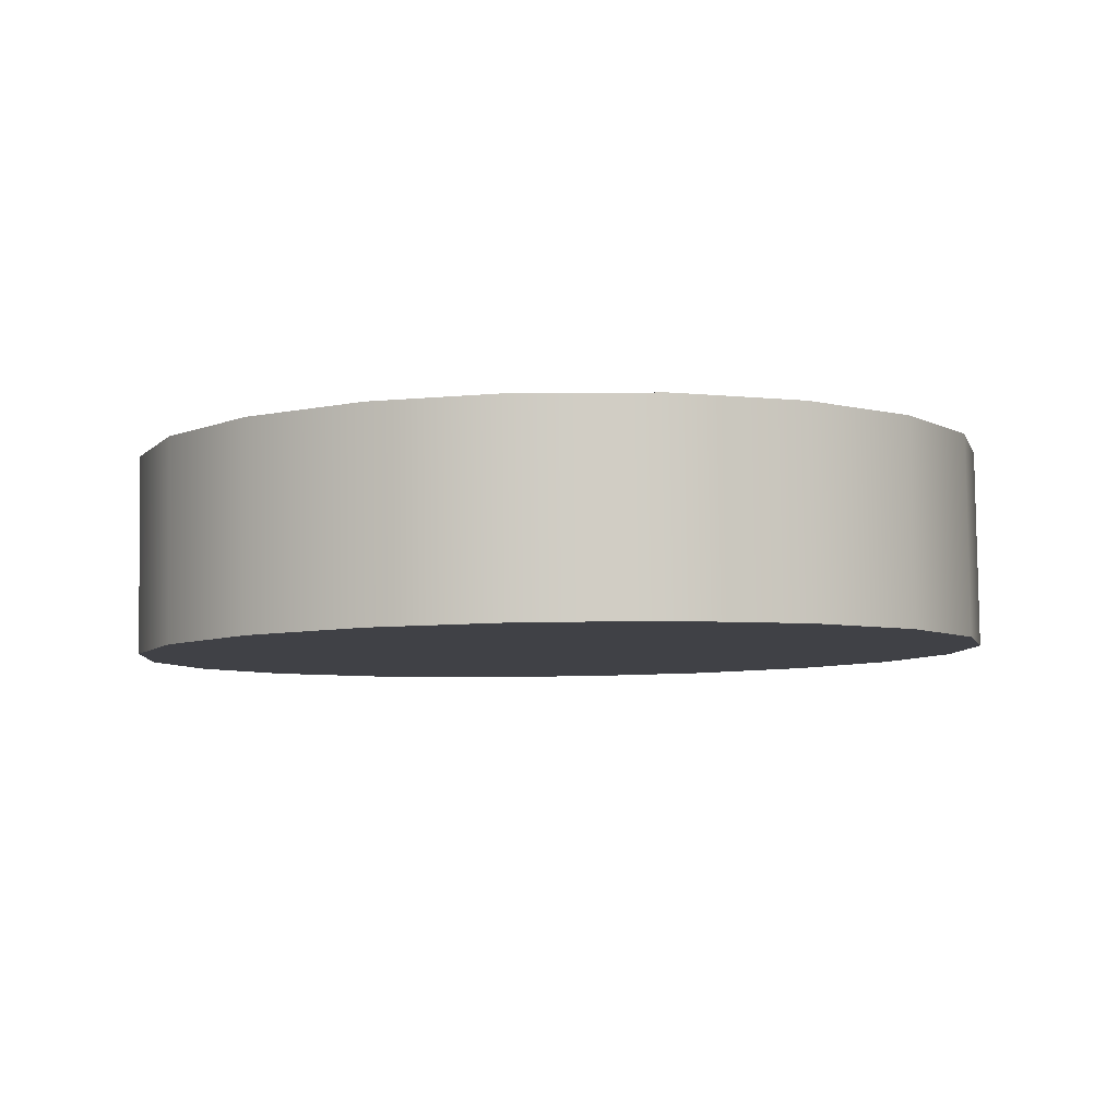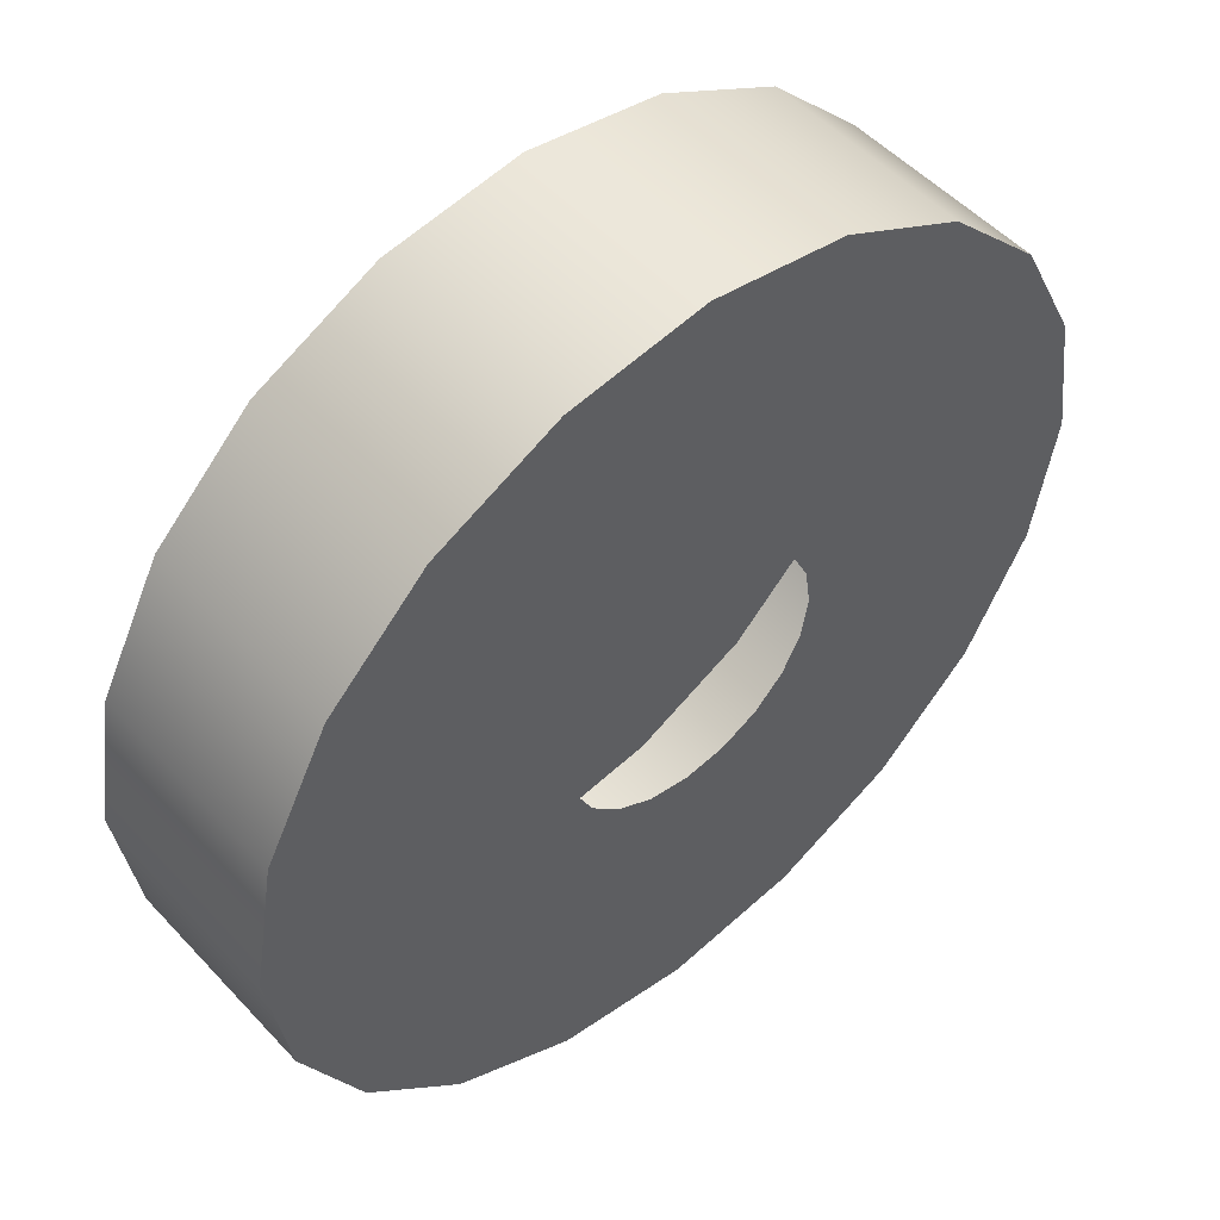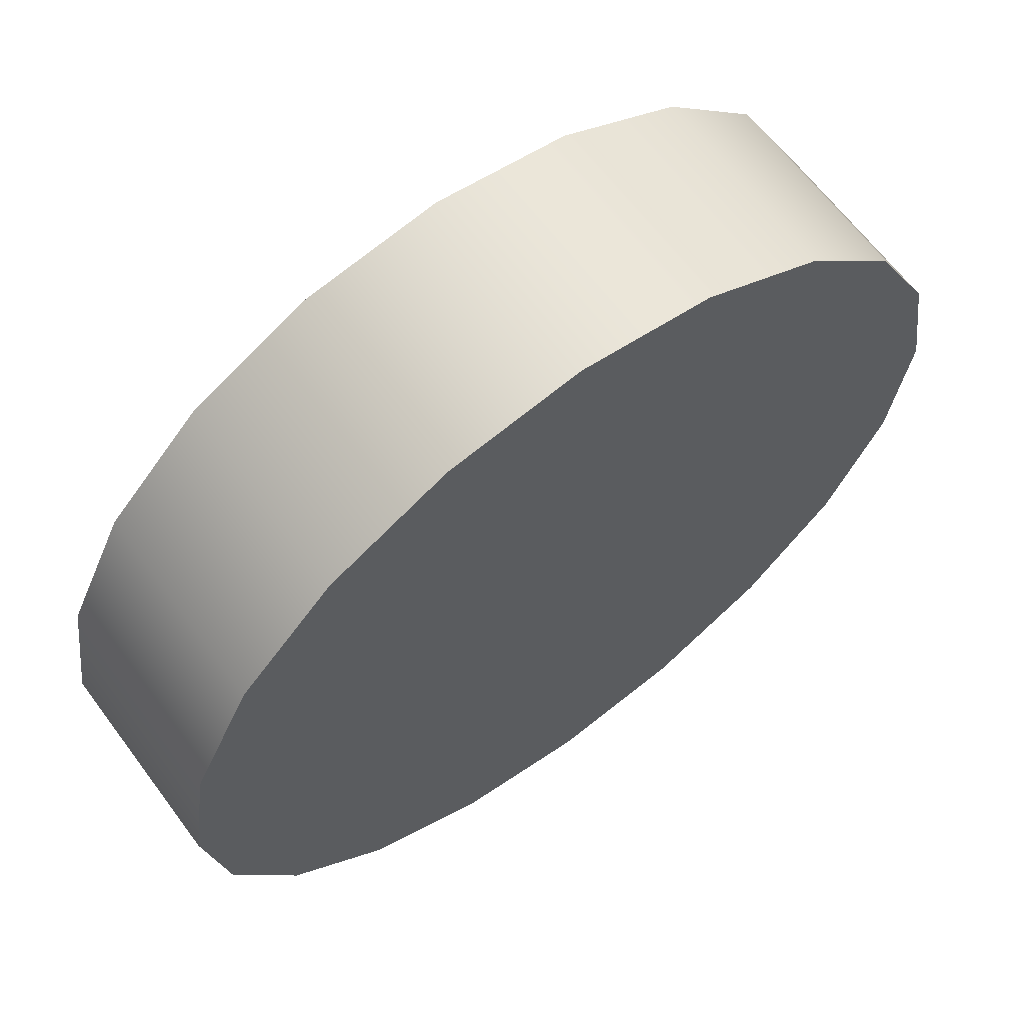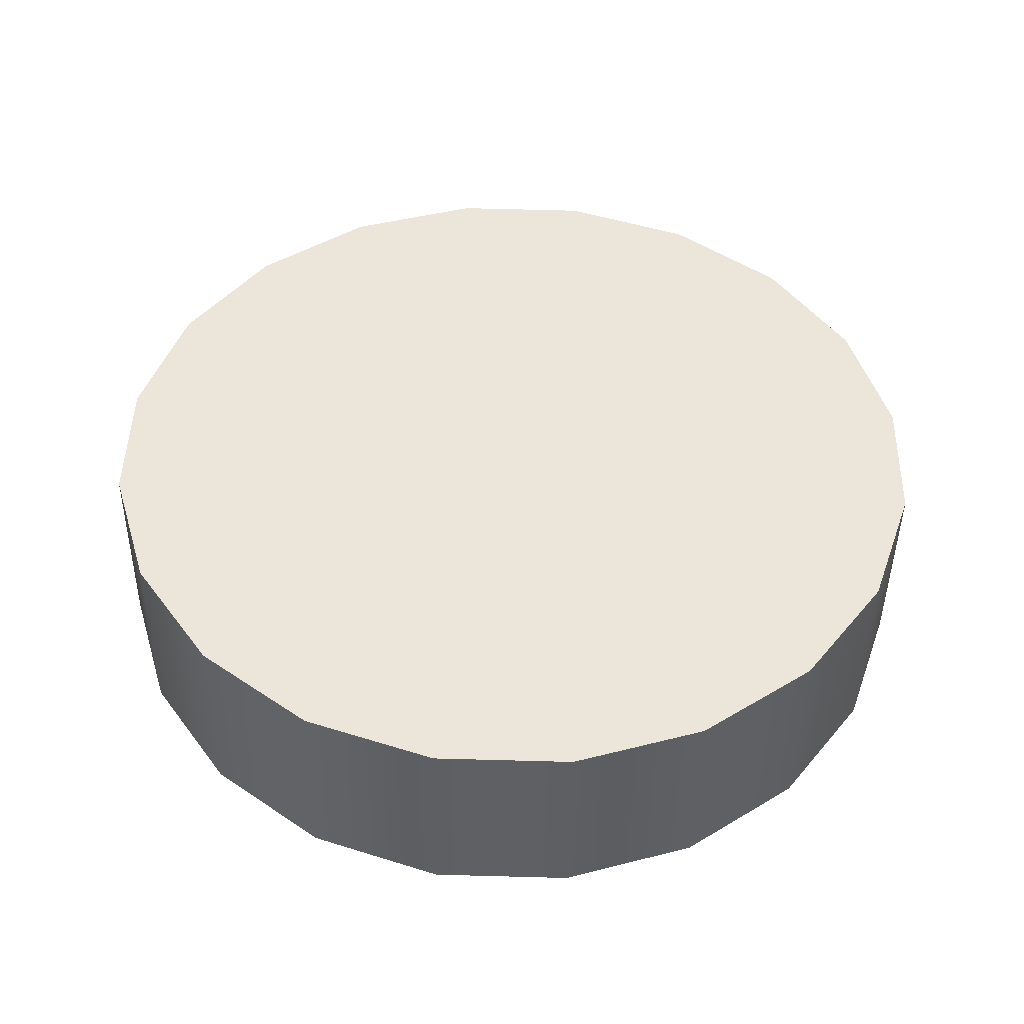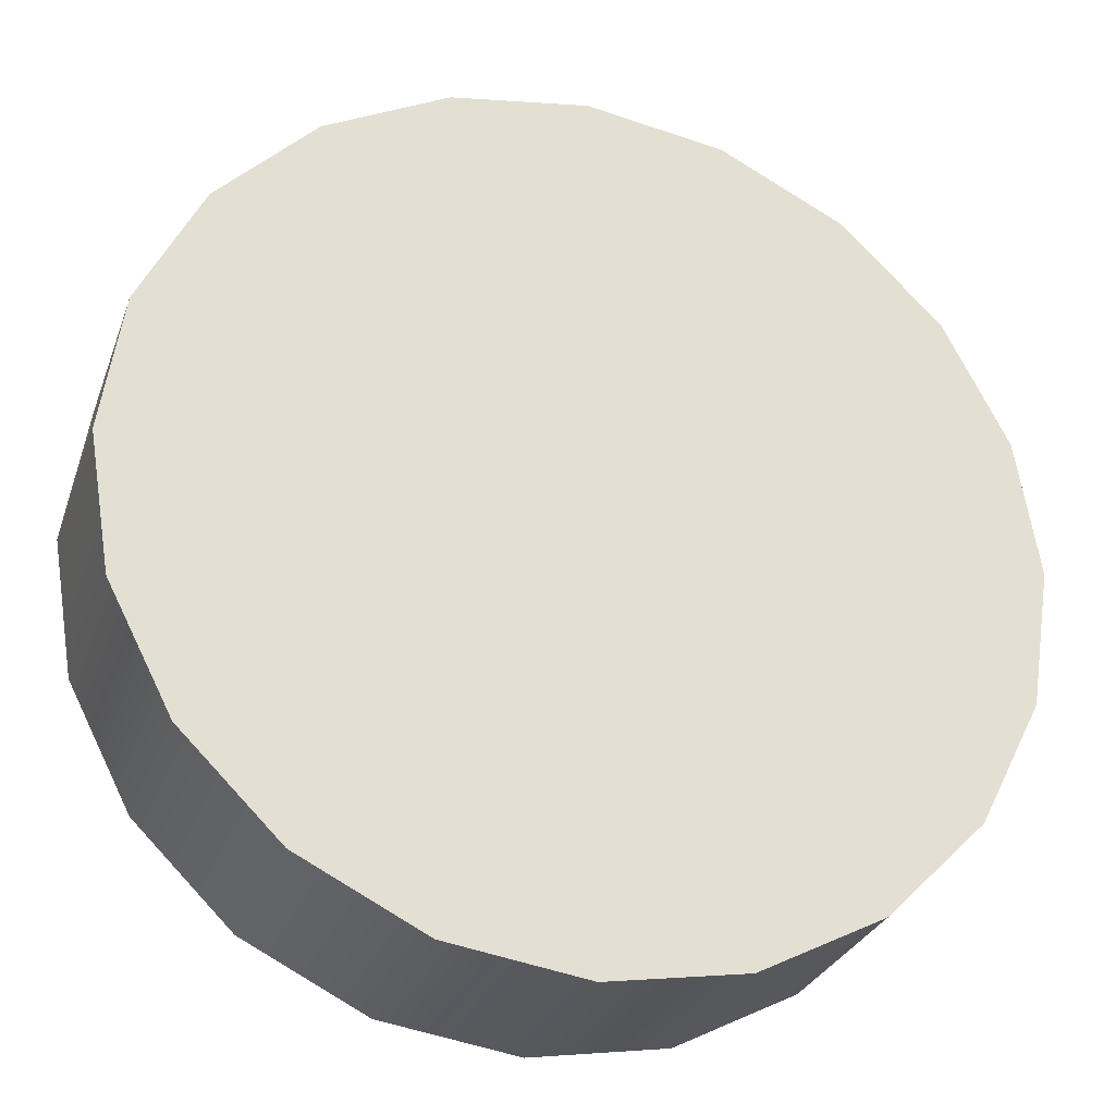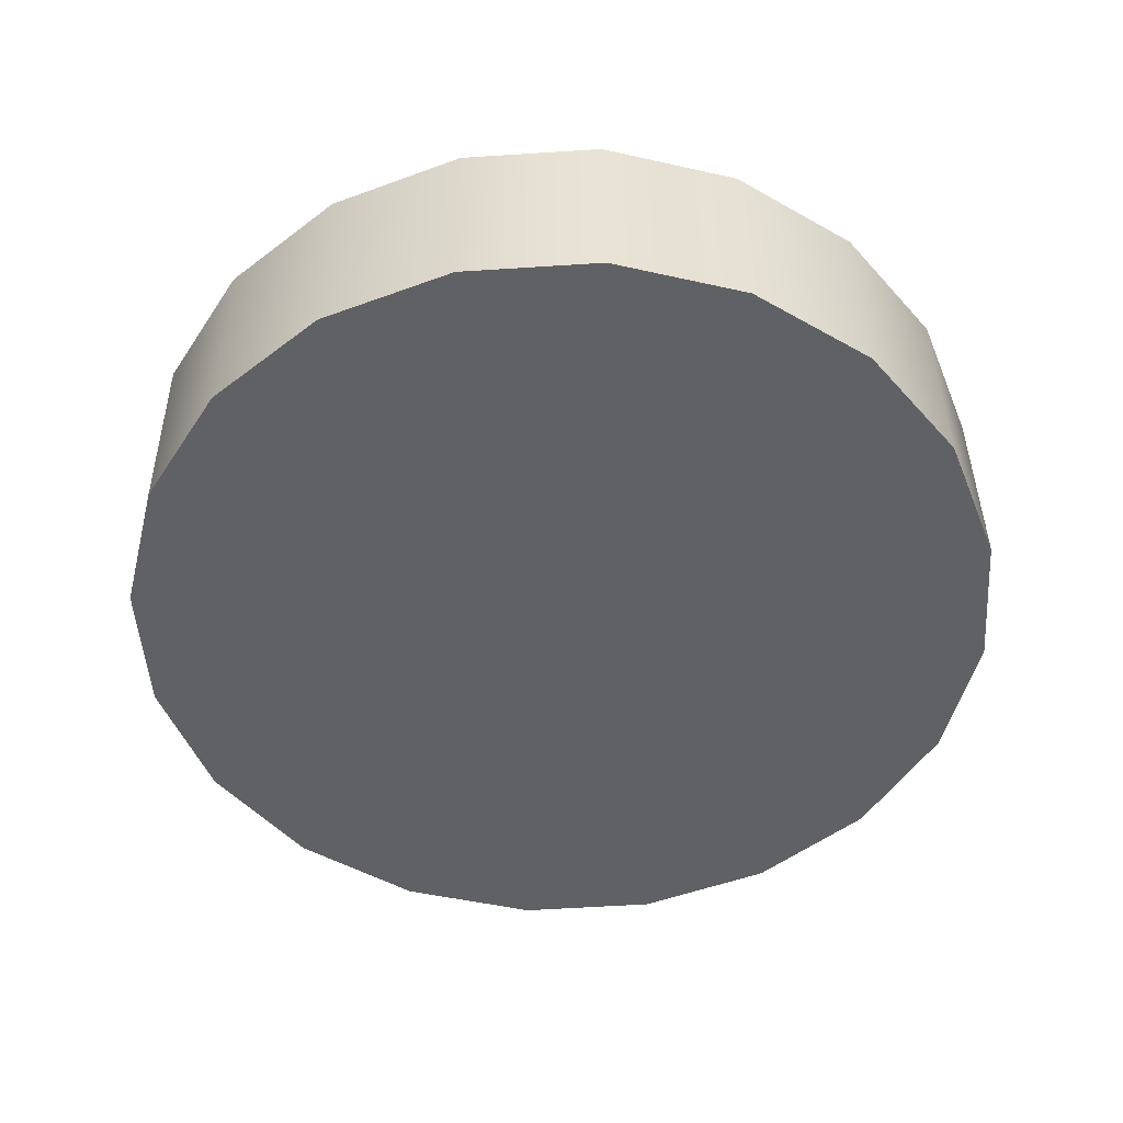
<metadata>
{"format":"obj","ext":"obj","renderer":"f3d","projection":"perspective","resolution":1024,"background":"white","views":[{"elev":-6.5,"azim":23.0,"up":"+Z"},{"elev":50.6,"azim":-41.8,"up":"+Y"},{"elev":65.2,"azim":142.8,"up":"+Y"},{"elev":47.0,"azim":-169.7,"up":"+Z"},{"elev":-27.8,"azim":161.8,"up":"+Y"},{"elev":-50.7,"azim":-5.2,"up":"+Z"}]}
</metadata>
<code>
v -0.379 -0.1208 -0.1031
v -0.3212 -0.2342 -0.1041
v -0.2311 -0.3243 -0.1043
v -0.1177 -0.3821 -0.104
v 0.008062 -0.402 -0.103
v 0.1338 -0.3821 -0.1014
v 0.2473 -0.3243 -0.09956
v 0.3373 -0.2343 -0.09749
v 0.3951 -0.1209 -0.09543
v 0.415 0.004842 -0.09359
v 0.3951 0.1306 -0.09215
v 0.3373 0.244 -0.09125
v 0.2473 0.3341 -0.09097
v 0.1338 0.3919 -0.09134
v 0.008062 0.4118 -0.09234
v -0.1177 0.3919 -0.09385
v -0.2311 0.3341 -0.09574
v -0.3212 0.2441 -0.09781
v -0.379 0.1307 -0.09987
v -0.3989 0.004948 -0.1017
v -0.3808 -0.1232 0.08416
v -0.323 -0.2367 0.08325
v -0.233 -0.3267 0.08298
v -0.1196 -0.3845 0.08335
v 0.006195 -0.4045 0.08435
v 0.1319 -0.3846 0.08586
v 0.2454 -0.3268 0.08774
v 0.3354 -0.2368 0.08982
v 0.3932 -0.1233 0.09187
v 0.4131 0.002397 0.09371
v 0.3932 0.1281 0.09516
v 0.3354 0.2416 0.09606
v 0.2454 0.3316 0.09634
v 0.1319 0.3894 0.09596
v 0.006195 0.4094 0.09497
v -0.1196 0.3895 0.09346
v -0.233 0.3317 0.09157
v -0.323 0.2417 0.0895
v -0.3808 0.1282 0.08744
v -0.4007 0.002503 0.0856
v 0.008062 0.004895 -0.09765
v -0.1102 -0.03537 0.088
v -0.09286 -0.0695 0.08773
v -0.06577 -0.09659 0.08765
v -0.03164 -0.114 0.08776
v 0.006195 -0.12 0.08806
v 0.04403 -0.114 0.08851
v 0.07816 -0.09661 0.08908
v 0.1052 -0.06953 0.0897
v 0.1226 -0.0354 0.09032
v 0.1286 0.002434 0.09088
v 0.1226 0.04027 0.09131
v 0.1052 0.0744 0.09158
v 0.07816 0.1015 0.09167
v 0.04403 0.1189 0.09155
v 0.006195 0.1249 0.09126
v -0.03164 0.1189 0.0908
v -0.06577 0.1015 0.09023
v -0.09286 0.07443 0.08961
v -0.1102 0.0403 0.08899
v -0.1162 0.002466 0.08844
f 1 2 21
f 21 2 22
f 2 3 22
f 22 3 23
f 3 4 23
f 23 4 24
f 4 5 24
f 24 5 25
f 5 6 25
f 25 6 26
f 6 7 26
f 26 7 27
f 7 8 27
f 27 8 28
f 8 9 28
f 28 9 29
f 9 10 29
f 29 10 30
f 10 11 30
f 30 11 31
f 11 12 31
f 31 12 32
f 12 13 32
f 32 13 33
f 13 14 33
f 33 14 34
f 14 15 34
f 34 15 35
f 15 16 35
f 35 16 36
f 16 17 36
f 36 17 37
f 17 18 37
f 37 18 38
f 18 19 38
f 38 19 39
f 19 20 39
f 39 20 40
f 20 1 40
f 40 1 21
f 2 1 41
f 3 2 41
f 4 3 41
f 5 4 41
f 6 5 41
f 7 6 41
f 8 7 41
f 9 8 41
f 10 9 41
f 11 10 41
f 12 11 41
f 13 12 41
f 14 13 41
f 15 14 41
f 16 15 41
f 17 16 41
f 18 17 41
f 19 18 41
f 20 19 41
f 1 20 41
f 21 22 42
f 42 22 43
f 22 23 43
f 43 23 44
f 23 24 44
f 44 24 45
f 24 25 45
f 45 25 46
f 25 26 46
f 46 26 47
f 26 27 47
f 47 27 48
f 27 28 48
f 48 28 49
f 28 29 49
f 49 29 50
f 29 30 50
f 50 30 51
f 30 31 51
f 51 31 52
f 31 32 52
f 52 32 53
f 32 33 53
f 53 33 54
f 33 34 54
f 54 34 55
f 34 35 55
f 55 35 56
f 35 36 56
f 56 36 57
f 36 37 57
f 57 37 58
f 37 38 58
f 58 38 59
f 38 39 59
f 59 39 60
f 39 40 60
f 60 40 61
f 40 21 61
f 61 21 42

</code>
